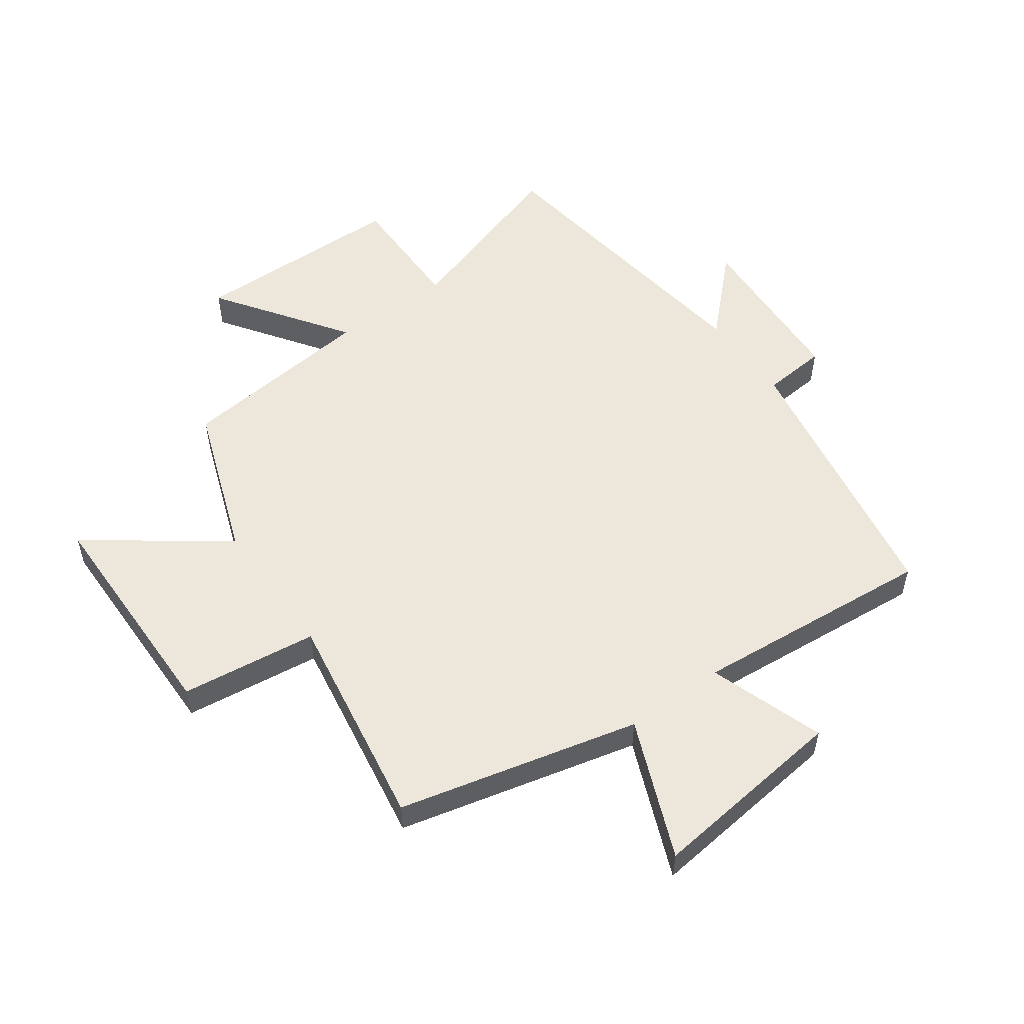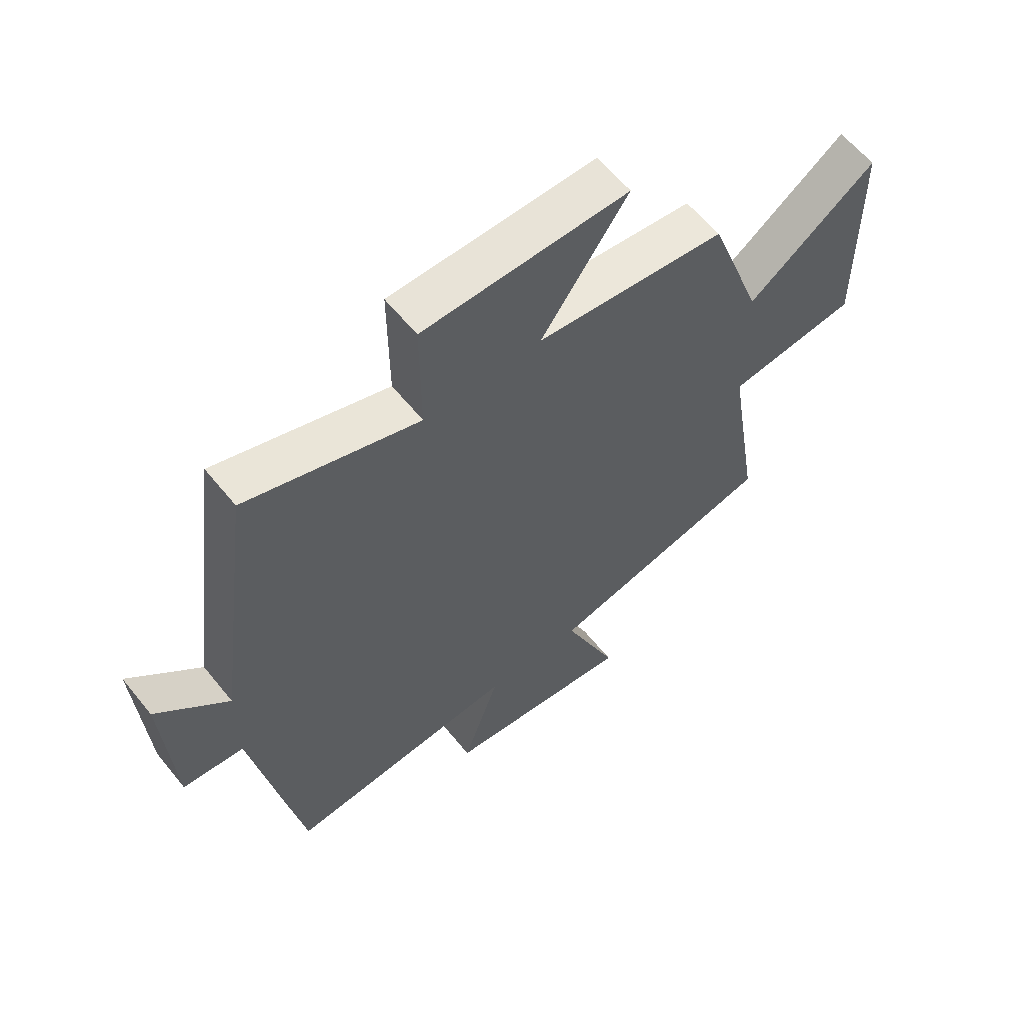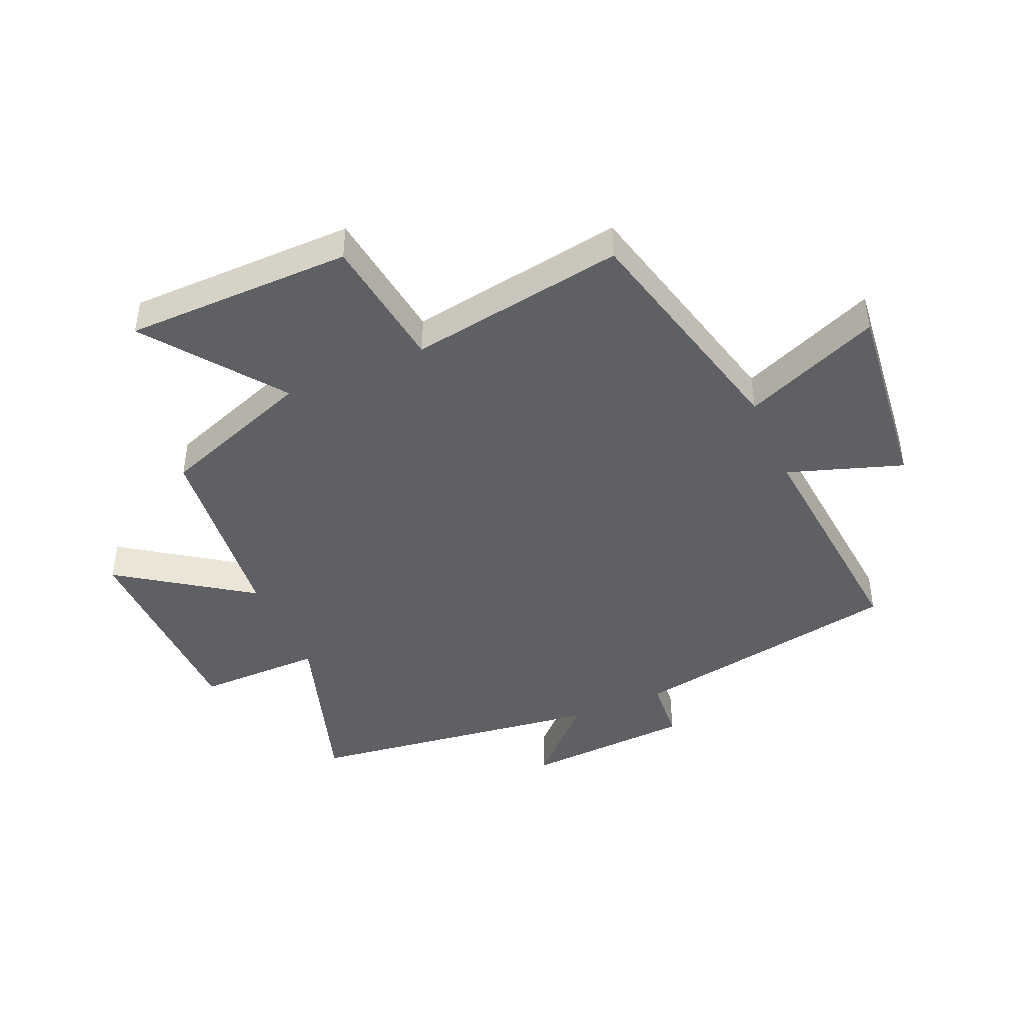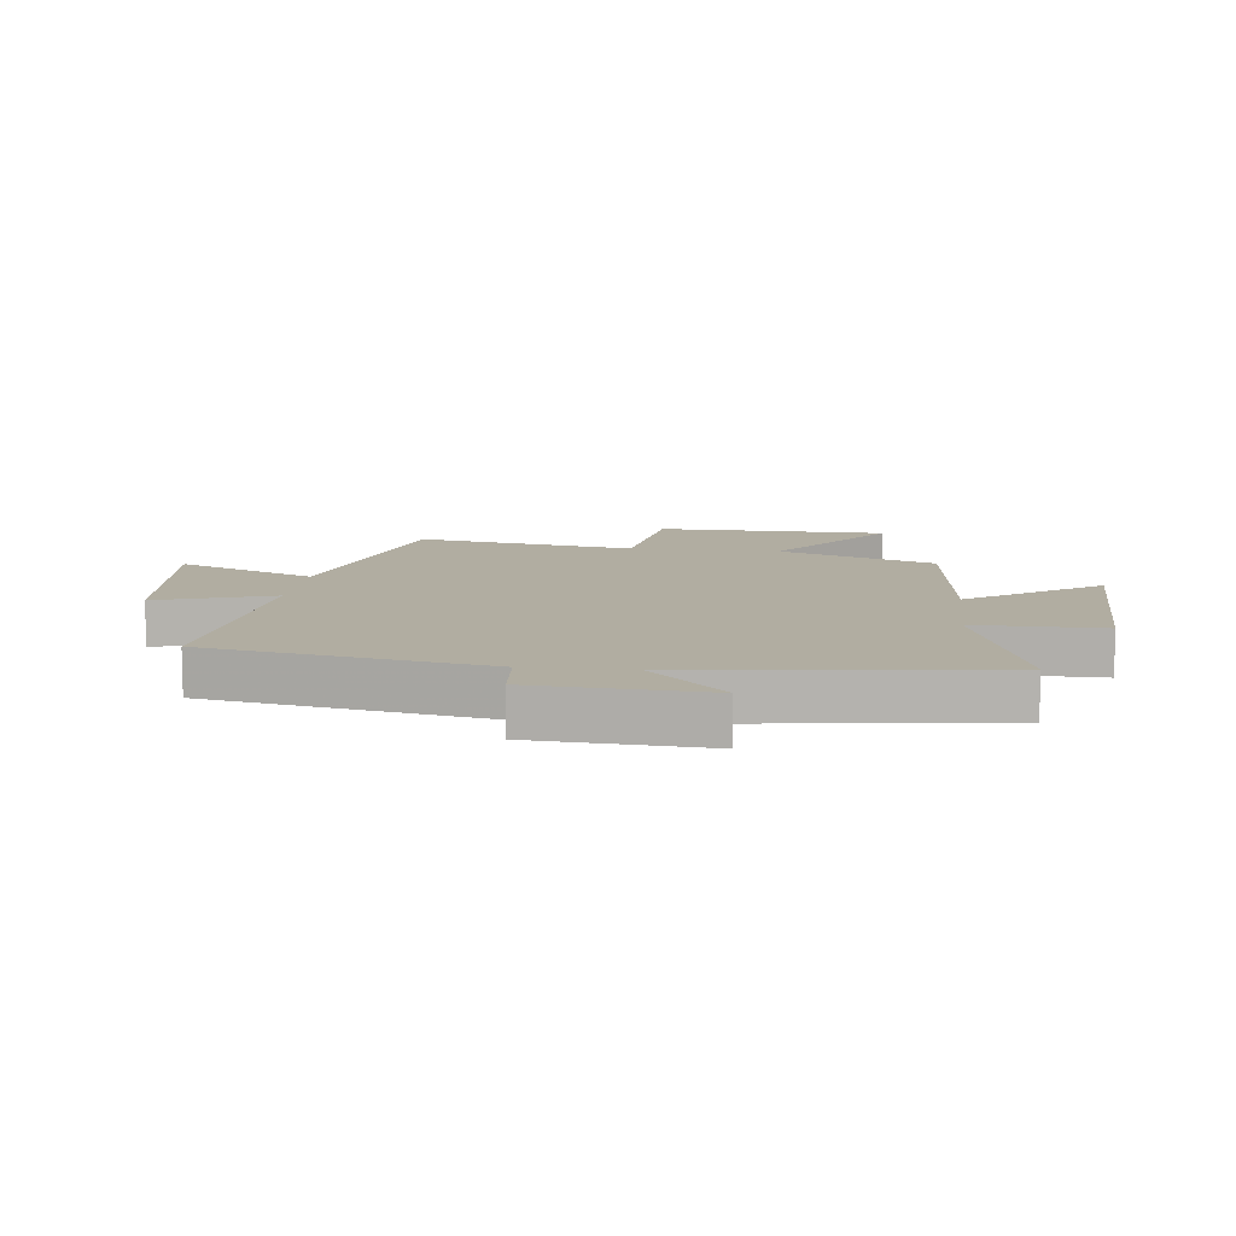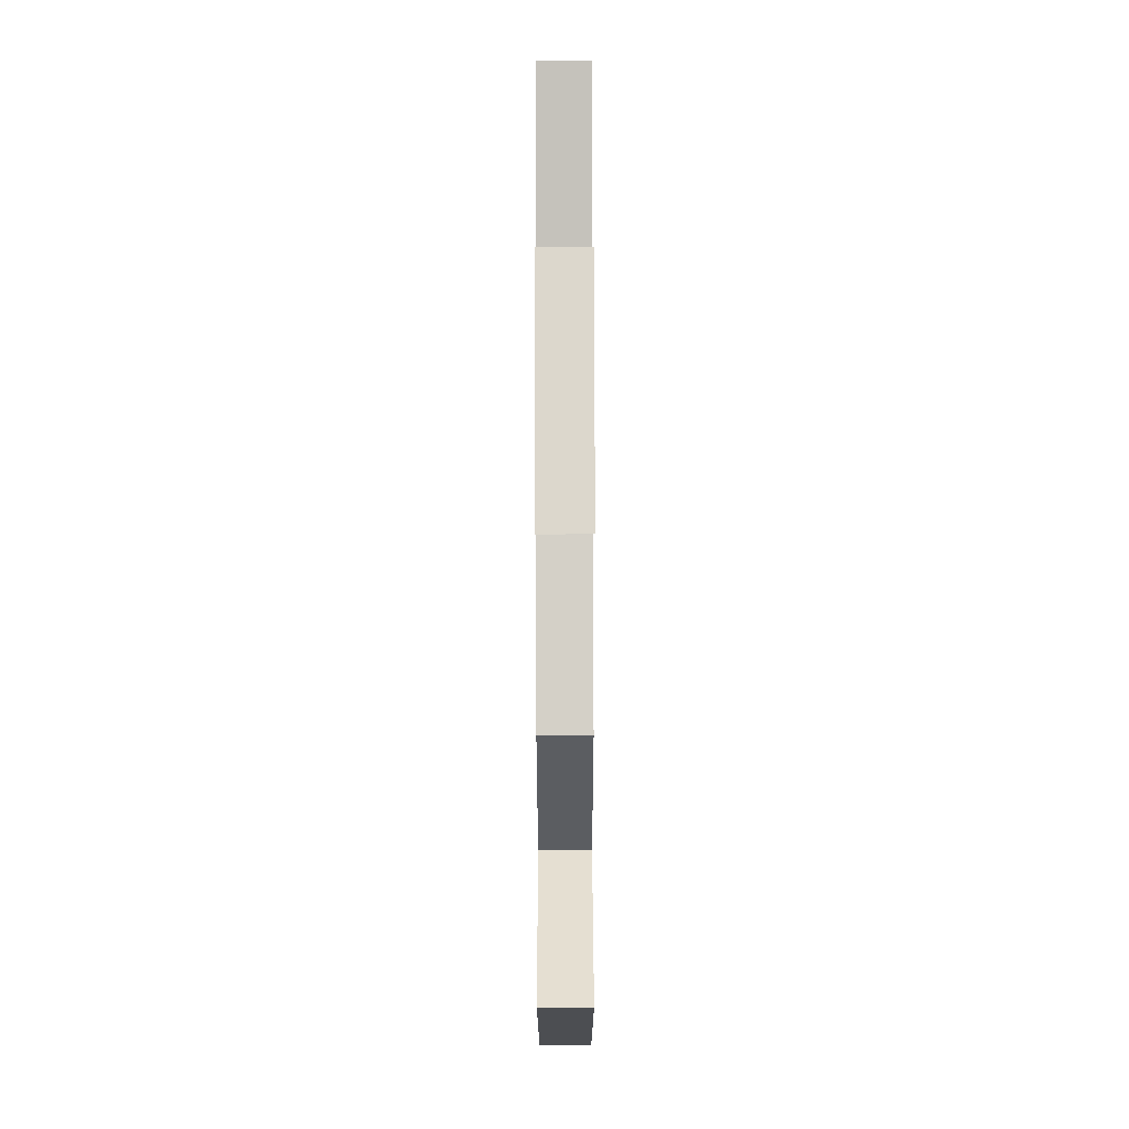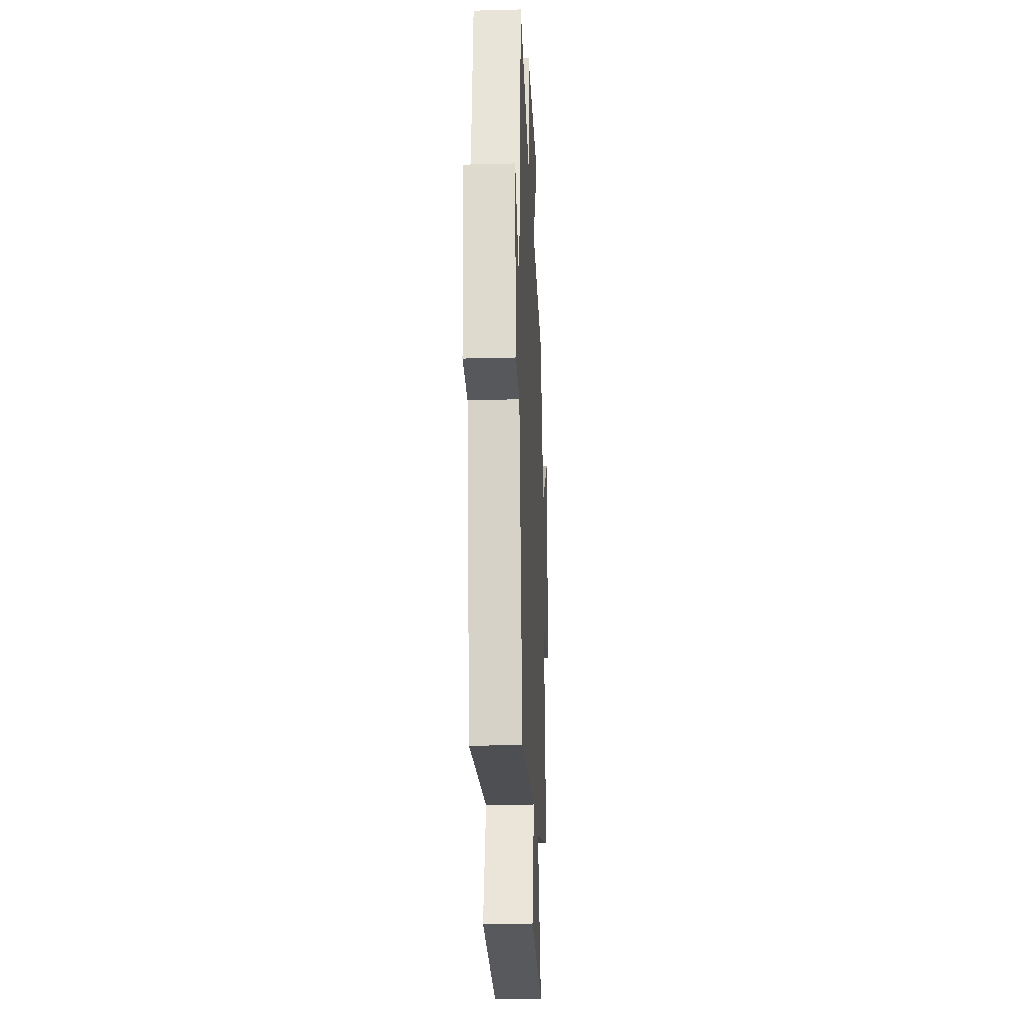
<metadata>
{"format":"obj","ext":"obj","renderer":"f3d","projection":"perspective","resolution":1024,"background":"white","views":[{"elev":53.7,"azim":144.2,"up":"+Y"},{"elev":60.6,"azim":-38.8,"up":"+Z"},{"elev":-43.6,"azim":113.6,"up":"+Y"},{"elev":10.4,"azim":-83.0,"up":"+Y"},{"elev":73.8,"azim":89.9,"up":"+Z"},{"elev":-22.9,"azim":-87.4,"up":"+Z"}]}
</metadata>
<code>
v 0.559 0.07 -0.403
v 0.158 0.07 -0.5
v 0.253 0.07 -0.73
v -0.079 0.07 -0.692
v -0.014 0.07 -0.5
v -0.418 0.07 -0.536
v -0.5 0.07 -0.075
v -0.608 0.07 -0.066
v -0.624 0.07 0.218
v -0.5 0.07 0.095
v -0.432 0.07 0.597
v -0.131 0.07 0.5
v -0.132 0.07 0.711
v 0.226 0.07 0.717
v 0.075 0.07 0.5
v 0.406 0.07 0.464
v 0.5 0.07 0.206
v 0.724 0.07 0.371
v 0.728 0.07 -0.011
v 0.5 0.07 -0.04
v 0.559 0 -0.403
v 0.158 0 -0.5
v 0.253 0 -0.73
v -0.079 0 -0.692
v -0.014 0 -0.5
v -0.418 0 -0.536
v -0.5 0 -0.075
v -0.608 0 -0.066
v -0.624 0 0.218
v -0.5 0 0.095
v -0.432 0 0.597
v -0.131 0 0.5
v -0.132 0 0.711
v 0.226 0 0.717
v 0.075 0 0.5
v 0.406 0 0.464
v 0.5 0 0.206
v 0.724 0 0.371
v 0.728 0 -0.011
v 0.5 0 -0.04
f 17 18 19 20
f 15 16 17 20
f 15 20 1 2
f 12 13 14 15
f 12 15 2
f 10 11 12 2
f 7 8 9 10
f 5 6 7 10
f 5 10 2 3
f 3 4 5
f 40 39 38 37
f 40 37 36 35
f 22 21 40 35
f 35 34 33 32
f 22 35 32
f 22 32 31 30
f 30 29 28 27
f 30 27 26 25
f 23 22 30 25
f 25 24 23
f 1 21 22 2
f 2 22 23 3
f 3 23 24 4
f 4 24 25 5
f 5 25 26 6
f 6 26 27 7
f 7 27 28 8
f 8 28 29 9
f 9 29 30 10
f 10 30 31 11
f 11 31 32 12
f 12 32 33 13
f 13 33 34 14
f 14 34 35 15
f 15 35 36 16
f 16 36 37 17
f 17 37 38 18
f 18 38 39 19
f 19 39 40 20
f 20 40 21 1

</code>
